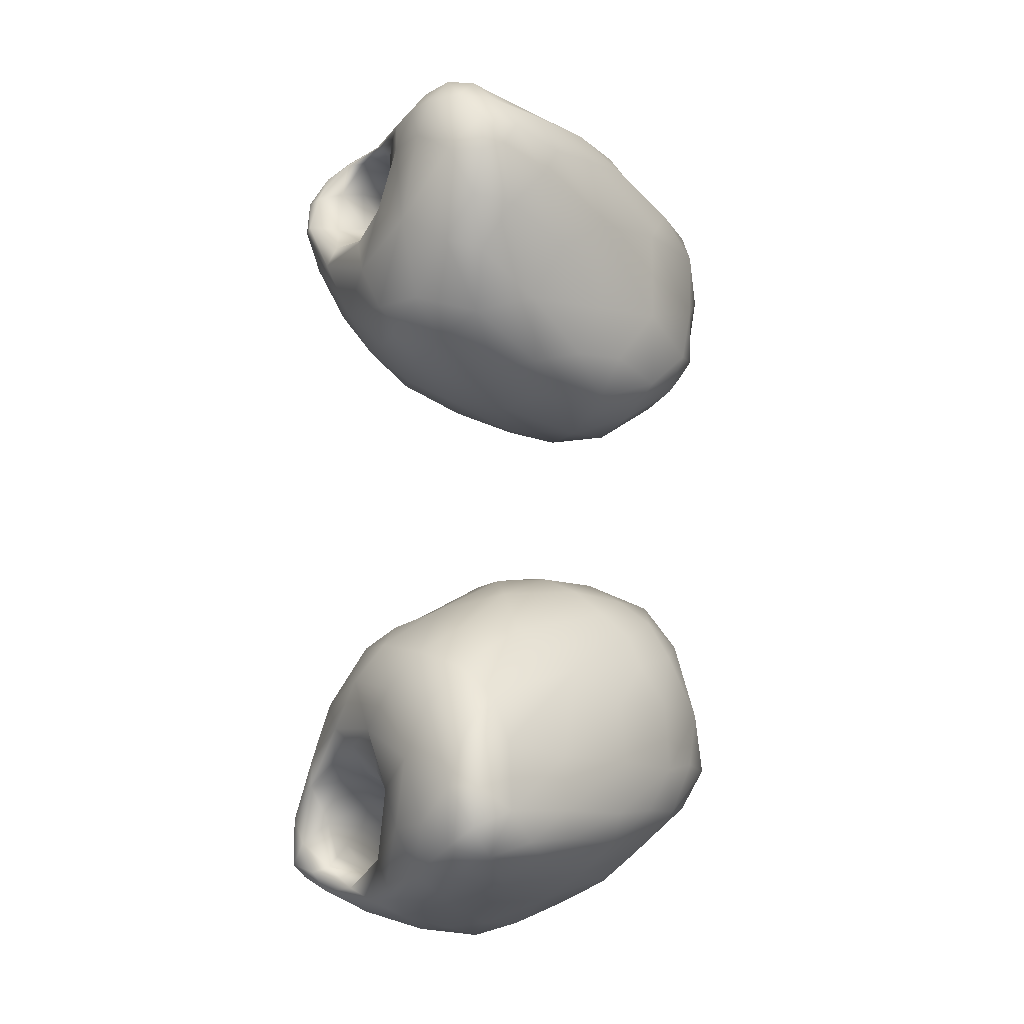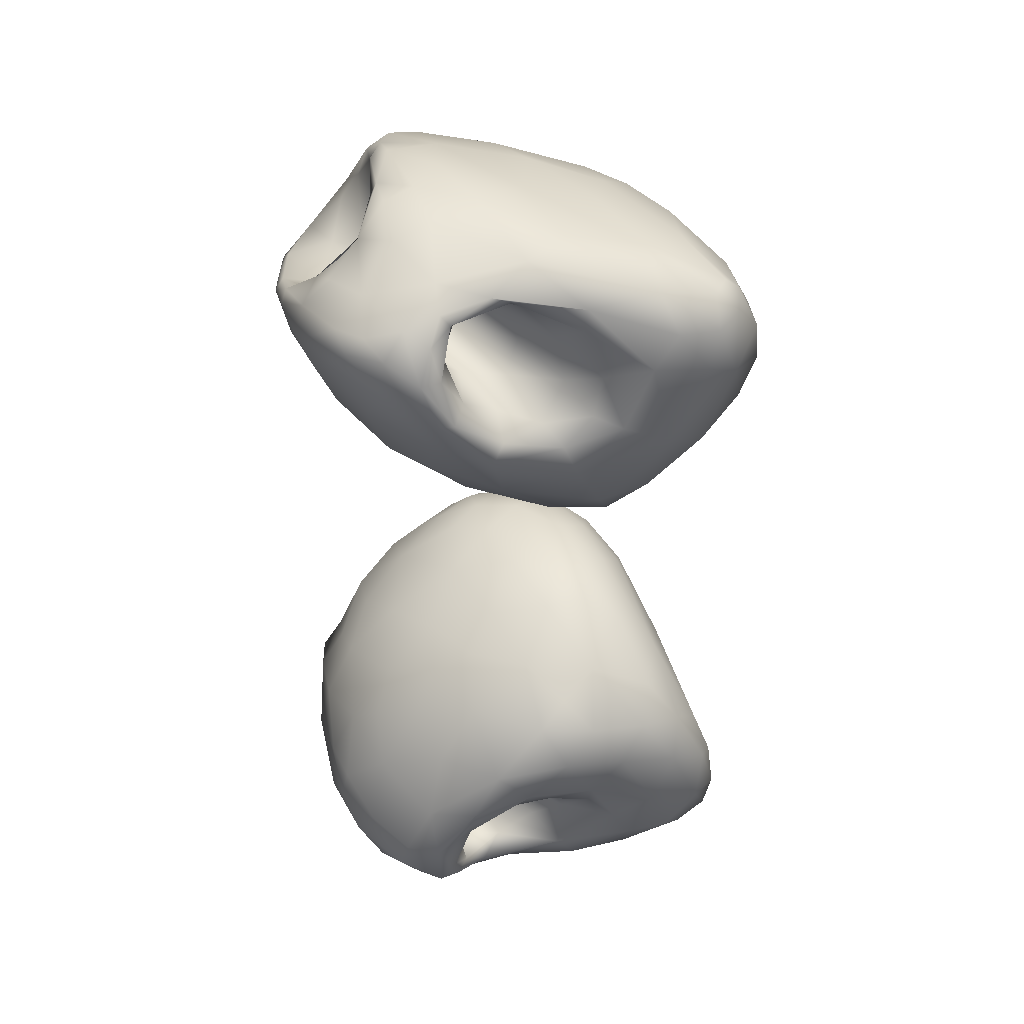
<metadata>
{"format":"obj","ext":"obj","renderer":"f3d","projection":"perspective","resolution":1024,"background":"white","views":[{"elev":-13.9,"azim":-20.5,"up":"+Z"},{"elev":44.2,"azim":-91.3,"up":"+Z"}]}
</metadata>
<code>
v 6681 5041 4988
v 6595 4934 4996
v 6584 5034 4996
v 6659 5089 4996
v 6518 4926 5012
v 6654 4919 5003
v 6741 5006 5007
v 6497 5056 5023
v 6591 5102 5011
v 6768 5093 5016
v 6693 5110 5015
v 6550 4796 5026
v 6482 4836 5034
v 6733 4867 5037
v 6466 4931 5037
v 6828 5029 5042
v 6421 5033 5054
v 6537 5153 5044
v 6653 5128 5032
v 6805 5129 5065
v 6607 4709 5051
v 6521 4668 5057
v 6751 4753 5073
v 6473 4722 5065
v 6457 4816 5055
v 6820 4845 5071
v 6867 4936 5074
v 6451 4844 5093
v 6445 4975 5057
v 6395 5023 5083
v 6455 5122 5059
v 6895 5121 5093
v 6577 5176 5055
v 6588 5145 5047
v 6549 4607 5084
v 6657 4660 5085
v 6612 4602 5107
v 6490 4623 5098
v 6441 4722 5131
v 6371 5055 5097
v 6941 5051 5113
v 6402 5096 5080
v 6439 5161 5084
v 6653 5095 5057
v 6744 5110 5078
v 6503 5199 5081
v 6831 5140 5135
v 6577 5204 5091
v 6571 5223 5098
v 6512 4577 5123
v 6572 4578 5150
v 6688 4640 5117
v 6458 4649 5134
v 6792 4713 5119
v 6885 4846 5115
v 6925 4954 5118
v 6486 4952 5074
v 6496 4888 5121
v 6418 5009 5091
v 6398 5127 5113
v 6583 5017 5083
v 6678 5062 5109
v 6552 5152 5099
v 6535 5097 5076
v 6961 5121 5137
v 6474 5204 5115
v 6617 5249 5143
v 6558 5251 5136
v 6613 5260 5150
v 6919 4770 5175
v 6976 4856 5190
v 6489 5020 5075
v 6437 5027 5109
v 6978 4960 5170
v 6379 5029 5130
v 6420 5022 5162
v 6489 5054 5091
v 6558 5070 5067
v 6499 5088 5119
v 6998 5049 5176
v 6372 5058 5170
v 7000 5105 5193
v 6739 5097 5145
v 6898 5173 5160
v 6952 5157 5175
v 6517 4564 5182
v 6481 4597 5183
v 6674 4620 5157
v 6786 4678 5161
v 6856 4722 5171
v 6433 4748 5193
v 6471 4837 5175
v 6555 4954 5125
v 6459 5048 5131
v 6618 5008 5134
v 6387 5112 5170
v 6529 5118 5148
v 6583 5185 5143
v 6444 5173 5181
v 6512 5232 5168
v 6673 5274 5185
v 6441 4679 5232
v 6528 4910 5162
v 6383 5001 5219
v 6584 4985 5178
v 6490 5068 5162
v 6658 5053 5164
v 6817 5165 5185
v 6867 5179 5175
v 6628 5200 5180
v 6657 5275 5199
v 6671 4616 5236
v 6570 4585 5251
v 6429 4794 5245
v 6994 4814 5247
v 7011 4902 5235
v 6500 4907 5207
v 6398 5070 5251
v 6559 5116 5178
v 6733 5131 5188
v 6508 5219 5225
v 6699 5229 5203
v 6575 5247 5217
v 6531 4574 5256
v 6506 4588 5266
v 6795 4670 5240
v 6895 4729 5237
v 6952 4772 5252
v 6448 4853 5236
v 6529 4983 5215
v 6422 4981 5226
v 6492 5026 5203
v 6635 5109 5198
v 7022 4987 5243
v 7026 5071 5261
v 6776 5210 5209
v 6867 5208 5203
v 6992 5151 5237
v 6478 5153 5293
v 6920 5207 5221
v 6755 5266 5223
v 6465 4644 5310
v 6452 4932 5239
v 6383 4993 5263
v 6835 5246 5231
v 6809 5272 5241
v 6754 5272 5250
v 6784 4670 5326
v 6413 4864 5270
v 6406 4945 5254
v 6393 4896 5300
v 7023 5073 5315
v 6956 5175 5296
v 6846 5242 5264
v 6663 5256 5274
v 6550 4603 5325
v 6883 4718 5339
v 6971 4789 5334
v 6415 4789 5287
v 7016 4881 5300
v 6398 4952 5344
v 6441 5049 5346
v 6576 5207 5309
v 6509 4636 5366
v 6707 4660 5375
v 6863 5201 5350
v 6405 4833 5366
v 7029 4975 5320
v 6539 5160 5357
v 6928 5138 5386
v 6686 5212 5362
v 6768 5234 5314
v 6431 4737 5344
v 7012 4982 5410
v 6506 5090 5389
v 6972 5086 5386
v 6468 4700 5396
v 6838 4708 5395
v 7002 4890 5388
v 6776 5186 5390
v 6618 4673 5434
v 6911 4757 5422
v 6954 4826 5453
v 6596 5140 5403
v 6832 5118 5451
v 6529 4691 5434
v 6439 4789 5419
v 6435 4876 5427
v 6482 4992 5425
v 6919 5087 5442
v 6707 5134 5438
v 6826 4723 5443
v 6555 5063 5444
v 6954 5028 5462
v 6785 4730 5479
v 6974 4907 5471
v 6964 4973 5481
v 6620 4739 5503
v 6526 4788 5479
v 6887 4780 5481
v 6472 4838 5457
v 6530 4902 5486
v 6892 5044 5495
v 6630 5060 5479
v 6748 4759 5519
v 6914 4855 5521
v 6566 4994 5477
v 6929 4993 5507
v 6730 5024 5517
v 6633 4804 5538
v 6839 4790 5515
v 6619 4862 5537
v 6926 4939 5517
v 6831 5028 5518
v 6712 4794 5544
v 6627 4957 5513
v 6879 4982 5530
v 6805 4834 5548
v 6713 4845 5556
v 6720 4924 5547
v 6861 4910 5545
v 6809 4959 5540
v 6782 4894 5547
v 6788 4853 5813
v 6651 4824 5835
v 6690 4917 5828
v 6782 4939 5820
v 6868 4923 5834
v 6816 5010 5850
v 6802 4772 5855
v 6700 4777 5849
v 6880 4842 5848
v 6575 4887 5860
v 6728 5000 5849
v 6665 4716 5886
v 6601 4745 5877
v 6563 4799 5873
v 6903 4783 5894
v 6959 4834 5902
v 6958 4921 5895
v 6631 5006 5876
v 6911 5023 5897
v 6831 5101 5914
v 6739 4709 5905
v 6499 4820 5897
v 6521 4942 5903
v 6987 5022 5953
v 6738 5102 5918
v 6549 4677 5944
v 6514 4749 5914
v 6821 4735 5914
v 6965 4792 5951
v 6999 4834 5959
v 7001 4888 5943
v 6555 5062 5933
v 6893 5129 5960
v 6637 5112 5942
v 6637 4656 5971
v 6768 4688 5980
v 6453 4784 5933
v 6885 4740 5999
v 6452 4871 5937
v 6470 4996 5963
v 7020 4973 5988
v 6585 5156 5997
v 6539 4622 6026
v 6463 4722 5971
v 6424 4797 5976
v 6966 5113 6002
v 6818 5200 6013
v 6411 4942 6013
v 6501 5109 6016
v 6914 5199 6050
v 6666 5193 6023
v 6485 4643 6044
v 6431 4700 6090
v 6984 4801 6034
v 6404 4832 6049
v 7019 4879 6004
v 6433 5047 6041
v 7008 5070 6021
v 6513 4590 6103
v 6579 4593 6099
v 6682 4636 6057
v 6763 4659 6113
v 6377 4954 6096
v 7043 4957 6059
v 6878 5252 6101
v 6721 5245 6077
v 7023 4859 6077
v 7028 5064 6068
v 7003 5123 6069
v 6547 5187 6075
v 6929 5231 6099
v 6411 4767 6129
v 6402 4853 6102
v 6386 5041 6118
v 6967 5180 6097
v 6988 4802 6136
v 7040 4957 6113
v 7033 5053 6125
v 6453 5137 6127
v 6628 5255 6141
v 6759 5266 6120
v 6520 4568 6170
v 6632 4592 6157
v 6475 4604 6179
v 6885 4736 6140
v 6422 4812 6144
v 6427 4883 6127
v 6389 4940 6124
v 7007 5124 6125
v 6819 5277 6139
v 6733 4650 6218
v 7011 4881 6148
v 6436 4949 6147
v 6359 5008 6184
v 6360 5031 6182
v 6518 5213 6163
v 6932 5224 6124
v 6557 4569 6186
v 6659 4605 6204
v 6439 4648 6215
v 6980 4816 6179
v 6466 4851 6176
v 7011 4990 6185
v 6386 5105 6212
v 6952 5180 6192
v 6886 5239 6150
v 6679 5278 6180
v 6757 5278 6157
v 6427 4727 6223
v 6496 4935 6161
v 6409 4996 6183
v 6494 5002 6170
v 6992 5100 6197
v 6451 5184 6218
v 6798 5267 6159
v 6519 4573 6228
v 6580 4581 6227
v 6438 4798 6202
v 6930 4781 6199
v 6480 4864 6243
v 6968 4879 6210
v 6523 4918 6205
v 6972 4980 6240
v 6583 5008 6192
v 6466 5038 6209
v 6378 5025 6248
v 6545 5056 6187
v 6369 5054 6247
v 6804 5198 6178
v 6693 5213 6185
v 6640 5108 6188
v 6884 5188 6195
v 6528 5237 6218
v 6600 5261 6215
v 6702 5268 6185
v 6456 4635 6270
v 6534 4935 6249
v 6420 5024 6261
v 6603 4998 6243
v 6460 5033 6271
v 6967 5045 6254
v 6561 5133 6227
v 6711 5085 6221
v 6414 5157 6270
v 6830 5152 6217
v 6812 5126 6259
v 6599 5212 6247
v 6628 5229 6226
v 6613 5254 6234
v 6493 4606 6275
v 6625 4610 6261
v 6441 4693 6274
v 6826 4723 6236
v 6449 4827 6277
v 6879 4804 6259
v 6901 4944 6290
v 6649 5039 6273
v 6753 5103 6289
v 6563 5173 6275
v 6530 5111 6283
v 6880 5157 6249
v 6471 5206 6259
v 6733 4684 6276
v 6486 4911 6292
v 6547 4978 6289
v 6509 5069 6284
v 6683 5098 6324
v 6389 5103 6275
v 6556 5130 6313
v 6951 5121 6265
v 6833 5135 6307
v 6589 5219 6263
v 6527 5222 6270
v 6549 4600 6274
v 6814 4744 6271
v 6481 4964 6319
v 6450 5002 6316
v 6507 5022 6307
v 6425 5012 6310
v 6397 5039 6292
v 6595 5052 6314
v 6563 5091 6318
v 6569 5178 6311
v 6746 5125 6334
v 6904 5142 6281
v 6448 5172 6290
v 6561 5202 6295
v 6487 4641 6312
v 6474 4720 6324
v 6456 4821 6310
v 6778 4784 6302
v 6463 4926 6319
v 6919 5066 6300
v 6413 5077 6311
v 6618 5111 6342
v 6581 5134 6334
v 6675 5126 6354
v 6421 5132 6294
v 6528 5180 6313
v 6524 4624 6308
v 6636 4676 6302
v 6787 4896 6338
v 6432 5026 6323
v 6589 5140 6343
v 6899 5107 6312
v 6778 5130 6349
v 6845 5117 6330
v 6564 5166 6326
v 6486 5135 6318
v 6586 5142 6341
v 6574 4733 6334
v 6692 4798 6330
v 6501 4905 6361
v 6462 4955 6328
v 6825 5031 6340
v 6561 4848 6359
v 6680 4908 6359
v 6479 5032 6342
v 6553 5091 6360
v 6771 5104 6366
v 6626 5105 6377
v 6693 5118 6362
v 6625 4976 6382
v 6584 5038 6371
v 6724 5028 6371
v 6670 5063 6370
f 1 2 3
f 1 3 4
f 2 5 3
f 6 2 1
f 7 6 1
f 3 5 8
f 8 9 3
f 3 9 4
f 1 10 7
f 4 9 11
f 4 10 1
f 10 4 11
f 12 13 5
f 2 12 5
f 14 12 6
f 6 12 2
f 15 5 13
f 14 6 7
f 16 14 7
f 8 15 17
f 5 15 8
f 16 7 10
f 9 8 18
f 19 9 18
f 11 9 19
f 11 19 20
f 10 11 20
f 21 22 12
f 23 21 14
f 12 24 13
f 12 22 24
f 14 21 12
f 13 24 25
f 26 23 14
f 25 15 13
f 27 26 14
f 28 15 25
f 15 28 29
f 14 16 27
f 17 29 30
f 29 17 15
f 17 31 8
f 18 8 31
f 10 32 16
f 32 10 20
f 33 19 18
f 34 19 33
f 35 36 37
f 36 35 21
f 35 38 22
f 21 35 22
f 22 38 24
f 23 36 21
f 25 24 39
f 40 17 30
f 16 41 27
f 42 17 40
f 17 42 31
f 32 41 16
f 42 43 31
f 44 45 19
f 31 43 46
f 31 46 18
f 19 34 44
f 19 45 20
f 20 45 47
f 48 34 33
f 33 18 49
f 49 18 46
f 35 50 38
f 35 37 51
f 50 35 51
f 36 52 37
f 38 53 24
f 24 53 39
f 36 23 54
f 55 54 23
f 55 23 26
f 25 39 28
f 27 55 26
f 27 56 55
f 57 28 58
f 28 57 29
f 57 59 29
f 29 59 30
f 56 27 41
f 60 42 40
f 61 62 44
f 42 60 43
f 63 64 34
f 62 45 44
f 41 32 65
f 34 48 63
f 46 43 66
f 49 48 33
f 49 67 48
f 49 46 68
f 67 49 69
f 36 54 52
f 54 55 70
f 70 55 71
f 57 72 59
f 59 72 73
f 61 72 57
f 41 74 56
f 40 30 75
f 75 30 59
f 59 73 76
f 77 73 72
f 61 78 72
f 78 77 72
f 64 79 77
f 41 80 74
f 40 81 60
f 78 64 77
f 44 34 78
f 61 44 78
f 64 63 79
f 78 34 64
f 82 80 41
f 65 82 41
f 45 83 47
f 43 60 66
f 32 20 84
f 20 47 84
f 32 84 85
f 65 32 85
f 46 66 68
f 68 69 49
f 50 86 87
f 51 86 50
f 51 37 88
f 87 53 38
f 50 87 38
f 88 37 52
f 52 89 88
f 52 54 89
f 54 90 89
f 54 70 90
f 91 28 39
f 91 92 28
f 92 58 28
f 56 74 55
f 93 57 58
f 75 59 76
f 76 73 94
f 57 93 61
f 93 95 61
f 40 75 81
f 77 94 73
f 77 79 94
f 61 95 62
f 96 60 81
f 63 97 79
f 62 83 45
f 98 97 63
f 65 85 82
f 98 63 48
f 60 99 66
f 48 67 98
f 68 66 100
f 67 69 101
f 102 53 87
f 58 92 103
f 103 93 58
f 55 74 71
f 75 76 104
f 105 95 93
f 79 106 94
f 106 79 97
f 62 95 107
f 83 62 107
f 47 83 108
f 96 99 60
f 47 108 109
f 47 109 84
f 66 99 100
f 101 110 67
f 111 69 68
f 51 112 113
f 112 51 88
f 53 102 39
f 102 91 39
f 91 114 92
f 70 71 115
f 74 116 71
f 103 117 105
f 93 103 105
f 94 106 76
f 75 104 81
f 81 118 96
f 106 97 119
f 83 107 120
f 108 83 120
f 97 98 119
f 98 110 119
f 98 67 110
f 99 121 100
f 122 110 101
f 100 123 68
f 111 68 123
f 101 69 111
f 86 113 124
f 51 113 86
f 125 87 86
f 88 126 112
f 89 126 88
f 90 127 89
f 90 70 127
f 128 127 70
f 70 115 128
f 114 129 92
f 115 71 116
f 92 129 117
f 92 117 103
f 105 117 130
f 76 131 104
f 76 132 131
f 76 106 132
f 130 132 133
f 95 105 107
f 106 119 132
f 105 130 133
f 105 133 107
f 74 80 134
f 133 132 119
f 107 133 120
f 80 82 134
f 134 82 135
f 110 133 119
f 120 133 136
f 108 120 136
f 122 133 110
f 137 108 136
f 85 138 82
f 136 133 122
f 109 108 137
f 99 139 121
f 84 109 137
f 137 140 84
f 85 84 140
f 100 121 123
f 141 136 122
f 101 141 122
f 141 101 111
f 87 125 142
f 124 125 86
f 87 142 102
f 89 127 126
f 117 129 143
f 117 143 130
f 132 143 131
f 130 143 132
f 116 74 134
f 81 104 144
f 81 144 118
f 118 99 96
f 139 99 118
f 138 135 82
f 138 85 140
f 136 145 137
f 136 141 145
f 140 137 145
f 146 145 141
f 141 111 147
f 146 141 147
f 126 148 112
f 129 114 149
f 143 129 149
f 150 143 149
f 150 104 131
f 143 150 131
f 104 150 151
f 104 151 144
f 138 152 135
f 153 152 138
f 138 140 153
f 154 140 145
f 111 123 155
f 155 147 111
f 154 145 146
f 113 156 124
f 124 156 125
f 126 157 148
f 127 157 126
f 158 127 128
f 91 159 114
f 159 149 114
f 160 115 116
f 150 149 151
f 160 116 134
f 151 161 144
f 139 118 162
f 121 139 163
f 123 121 163
f 123 163 155
f 154 153 140
f 147 154 146
f 142 125 164
f 113 165 156
f 157 127 158
f 158 128 115
f 149 159 151
f 153 154 166
f 113 112 165
f 102 159 91
f 115 160 158
f 167 161 151
f 160 134 168
f 134 135 168
f 168 135 152
f 139 169 163
f 166 170 153
f 155 163 171
f 155 172 147
f 172 166 154
f 154 147 172
f 125 156 164
f 112 148 165
f 102 173 159
f 159 167 151
f 161 118 144
f 152 174 168
f 175 139 162
f 170 176 153
f 153 176 152
f 155 171 172
f 142 177 173
f 142 173 102
f 148 178 165
f 148 157 178
f 159 173 167
f 179 158 160
f 179 160 168
f 161 162 118
f 152 176 174
f 175 169 139
f 171 180 172
f 180 166 172
f 156 165 181
f 142 164 177
f 158 182 157
f 179 183 158
f 169 184 163
f 166 180 185
f 166 185 170
f 163 184 171
f 181 164 156
f 164 186 177
f 181 186 164
f 157 182 178
f 158 183 182
f 173 187 167
f 167 187 188
f 167 188 161
f 174 179 168
f 161 189 162
f 162 189 175
f 176 170 190
f 170 185 190
f 184 191 171
f 171 191 180
f 178 192 165
f 173 177 187
f 189 161 188
f 193 175 189
f 194 176 190
f 175 184 169
f 191 185 180
f 165 195 181
f 165 192 195
f 182 192 178
f 196 183 179
f 179 174 196
f 197 196 174
f 174 194 197
f 176 194 174
f 175 193 184
f 186 181 198
f 186 199 177
f 199 186 198
f 177 199 187
f 182 200 192
f 200 182 183
f 199 201 187
f 187 201 188
f 188 201 202
f 189 188 202
f 190 203 194
f 193 204 184
f 203 190 185
f 191 184 204
f 198 181 205
f 181 195 205
f 206 200 183
f 202 201 199
f 196 206 183
f 207 189 202
f 193 189 207
f 197 194 208
f 207 204 193
f 208 194 203
f 191 204 209
f 185 191 209
f 199 198 210
f 200 211 195
f 192 200 195
f 212 202 199
f 196 197 213
f 197 208 213
f 214 185 209
f 203 185 214
f 215 198 205
f 210 198 215
f 195 211 205
f 210 212 199
f 200 206 211
f 213 206 196
f 216 202 212
f 207 202 216
f 216 204 207
f 213 208 217
f 209 204 216
f 208 203 217
f 217 203 214
f 205 211 218
f 215 219 210
f 218 215 205
f 219 212 210
f 211 206 218
f 219 220 212
f 218 206 221
f 213 221 206
f 220 216 212
f 213 217 221
f 221 217 222
f 209 216 220
f 222 209 220
f 214 209 222
f 217 214 222
f 218 219 215
f 223 219 218
f 218 221 223
f 223 220 219
f 223 222 220
f 221 222 223
f 224 225 226
f 227 224 226
f 224 227 228
f 228 227 229
f 230 231 224
f 224 231 225
f 232 230 224
f 225 233 226
f 232 224 228
f 227 226 234
f 229 227 234
f 235 231 230
f 225 236 237
f 231 236 225
f 232 238 230
f 238 232 239
f 225 237 233
f 240 239 232
f 228 240 232
f 226 233 241
f 240 228 242
f 228 229 242
f 226 241 234
f 242 229 243
f 235 236 231
f 230 244 235
f 237 245 233
f 233 245 246
f 241 233 246
f 242 247 240
f 234 248 229
f 241 248 234
f 229 248 243
f 249 250 236
f 235 249 236
f 236 250 237
f 230 251 244
f 237 250 245
f 230 238 251
f 238 239 252
f 252 239 253
f 239 240 254
f 246 255 241
f 242 243 256
f 255 257 241
f 241 257 248
f 249 235 258
f 235 244 258
f 244 259 258
f 259 244 251
f 250 260 245
f 261 251 238
f 253 239 254
f 260 262 245
f 262 246 245
f 263 246 262
f 264 254 240
f 247 264 240
f 257 255 265
f 266 249 258
f 250 249 267
f 250 267 260
f 238 252 261
f 262 260 268
f 255 246 263
f 269 247 242
f 269 242 256
f 243 248 270
f 256 243 270
f 268 260 267
f 268 271 262
f 271 263 262
f 263 272 255
f 255 272 265
f 256 273 269
f 248 257 274
f 270 248 274
f 275 249 266
f 249 275 267
f 251 261 259
f 268 267 276
f 252 253 277
f 268 278 271
f 253 254 279
f 279 254 264
f 263 271 280
f 247 269 281
f 247 281 264
f 272 263 280
f 257 265 274
f 275 266 282
f 258 283 266
f 259 284 258
f 259 285 284
f 259 261 285
f 261 252 277
f 276 278 268
f 286 271 278
f 279 264 287
f 270 273 256
f 273 270 288
f 270 274 289
f 258 284 283
f 276 267 275
f 290 277 279
f 277 253 279
f 279 287 290
f 264 291 287
f 291 264 281
f 281 269 292
f 293 265 272
f 265 293 274
f 294 273 288
f 266 283 282
f 276 295 278
f 295 296 278
f 278 296 286
f 297 271 286
f 297 280 271
f 281 292 291
f 269 273 298
f 269 298 292
f 298 273 294
f 277 290 299
f 290 287 300
f 287 291 301
f 280 297 302
f 280 302 272
f 272 302 293
f 274 303 289
f 289 304 270
f 270 304 288
f 283 305 282
f 284 306 283
f 275 307 276
f 261 308 285
f 308 261 277
f 296 295 309
f 310 296 309
f 296 311 286
f 287 301 300
f 312 291 292
f 274 293 303
f 289 303 304
f 304 313 288
f 282 307 275
f 284 285 306
f 285 308 314
f 299 308 277
f 299 290 315
f 300 315 290
f 296 310 311
f 316 311 310
f 311 317 286
f 286 318 297
f 293 302 319
f 298 312 292
f 320 298 294
f 293 319 303
f 320 294 288
f 305 283 321
f 283 306 321
f 285 322 306
f 323 276 307
f 315 324 299
f 310 309 325
f 300 301 326
f 315 300 326
f 317 318 286
f 297 327 302
f 291 312 301
f 328 312 298
f 288 329 320
f 304 303 330
f 329 288 313
f 304 330 331
f 313 304 331
f 307 282 305
f 285 314 322
f 323 332 276
f 276 332 295
f 310 325 333
f 316 310 333
f 311 334 317
f 316 334 311
f 335 334 316
f 333 335 316
f 318 327 297
f 301 336 326
f 301 312 336
f 319 302 337
f 328 298 320
f 329 328 320
f 313 338 329
f 338 313 331
f 305 339 307
f 321 306 340
f 295 341 309
f 299 342 308
f 324 342 299
f 309 341 325
f 325 341 343
f 324 315 344
f 325 345 333
f 325 343 345
f 326 344 315
f 346 344 326
f 345 347 333
f 334 335 348
f 335 333 347
f 334 349 317
f 348 335 350
f 347 350 335
f 317 351 318
f 327 337 302
f 312 328 336
f 352 353 354
f 355 329 352
f 328 329 355
f 303 319 356
f 352 338 353
f 303 356 357
f 330 303 357
f 331 330 358
f 331 358 338
f 329 338 352
f 305 321 339
f 306 322 340
f 307 359 323
f 295 332 341
f 344 342 324
f 360 345 343
f 317 349 351
f 334 348 361
f 362 347 360
f 360 347 345
f 348 363 361
f 364 346 326
f 348 365 363
f 350 365 348
f 354 350 347
f 366 347 362
f 366 354 347
f 354 365 350
f 336 364 326
f 354 353 365
f 327 367 337
f 354 366 352
f 368 366 369
f 368 352 366
f 370 365 371
f 365 353 371
f 352 368 355
f 356 319 337
f 353 358 371
f 353 338 358
f 358 330 372
f 307 373 359
f 373 307 339
f 322 374 340
f 359 375 323
f 323 375 332
f 314 308 376
f 308 342 376
f 377 341 332
f 344 378 342
f 377 343 341
f 379 344 346
f 366 362 380
f 366 380 381
f 351 327 318
f 381 369 366
f 365 382 383
f 365 370 382
f 369 384 368
f 355 368 384
f 337 385 356
f 330 357 372
f 358 372 371
f 321 340 339
f 322 314 374
f 314 386 374
f 314 376 386
f 342 378 376
f 387 360 343
f 360 387 388
f 360 388 362
f 334 361 349
f 364 379 346
f 362 388 380
f 363 365 389
f 389 365 383
f 381 380 390
f 351 391 327
f 392 383 382
f 393 364 336
f 369 394 384
f 355 384 328
f 393 336 328
f 337 367 385
f 395 382 370
f 370 371 395
f 372 395 371
f 356 396 357
f 357 396 372
f 340 397 339
f 340 374 397
f 376 378 398
f 343 377 387
f 378 344 379
f 387 399 388
f 400 401 399
f 388 399 401
f 402 349 361
f 361 400 402
f 363 401 400
f 363 400 361
f 351 349 403
f 402 403 349
f 389 401 363
f 388 401 404
f 388 404 380
f 404 401 405
f 405 401 389
f 380 404 390
f 389 383 405
f 405 383 392
f 369 381 394
f 327 391 367
f 392 382 406
f 394 381 407
f 328 384 408
f 408 393 328
f 385 367 409
f 385 396 356
f 410 395 372
f 396 410 372
f 339 397 373
f 411 412 359
f 375 359 412
f 386 376 398
f 375 413 332
f 413 375 412
f 413 377 332
f 398 378 414
f 378 379 414
f 415 387 377
f 399 387 415
f 400 415 402
f 415 400 399
f 364 416 379
f 403 417 351
f 351 417 391
f 418 404 405
f 404 418 390
f 405 392 419
f 419 418 405
f 390 418 420
f 419 392 406
f 390 407 381
f 364 393 416
f 367 391 421
f 367 421 409
f 395 406 382
f 408 384 394
f 410 406 395
f 385 409 396
f 410 396 422
f 397 423 373
f 397 374 424
f 373 411 359
f 373 423 411
f 424 423 397
f 374 386 424
f 424 386 414
f 386 398 414
f 414 379 425
f 377 413 415
f 426 403 402
f 417 403 426
f 417 421 391
f 419 427 418
f 390 420 407
f 416 393 428
f 419 406 427
f 420 418 427
f 394 407 429
f 394 430 408
f 430 428 408
f 393 408 428
f 427 406 431
f 396 409 432
f 432 422 396
f 422 433 410
f 433 431 410
f 410 431 406
f 434 411 423
f 424 434 423
f 412 411 434
f 434 424 435
f 414 435 424
f 436 413 412
f 437 413 436
f 414 425 435
f 413 437 415
f 437 426 402
f 415 437 402
f 379 438 425
f 379 416 438
f 432 421 417
f 428 438 416
f 430 438 428
f 431 433 427
f 427 433 420
f 420 429 407
f 394 429 430
f 432 409 421
f 433 422 432
f 434 439 412
f 439 436 412
f 434 440 439
f 435 440 434
f 425 440 435
f 436 441 437
f 440 425 438
f 437 441 426
f 426 441 417
f 441 432 417
f 441 442 432
f 438 430 443
f 444 433 442
f 433 432 442
f 420 433 445
f 445 443 429
f 430 429 443
f 429 420 445
f 440 446 439
f 439 446 436
f 447 441 436
f 447 436 446
f 446 440 448
f 440 438 448
f 447 442 441
f 442 447 444
f 448 438 443
f 448 443 449
f 444 449 445
f 445 449 443
f 445 433 444
f 448 449 446
f 449 447 446
f 449 444 447

</code>
